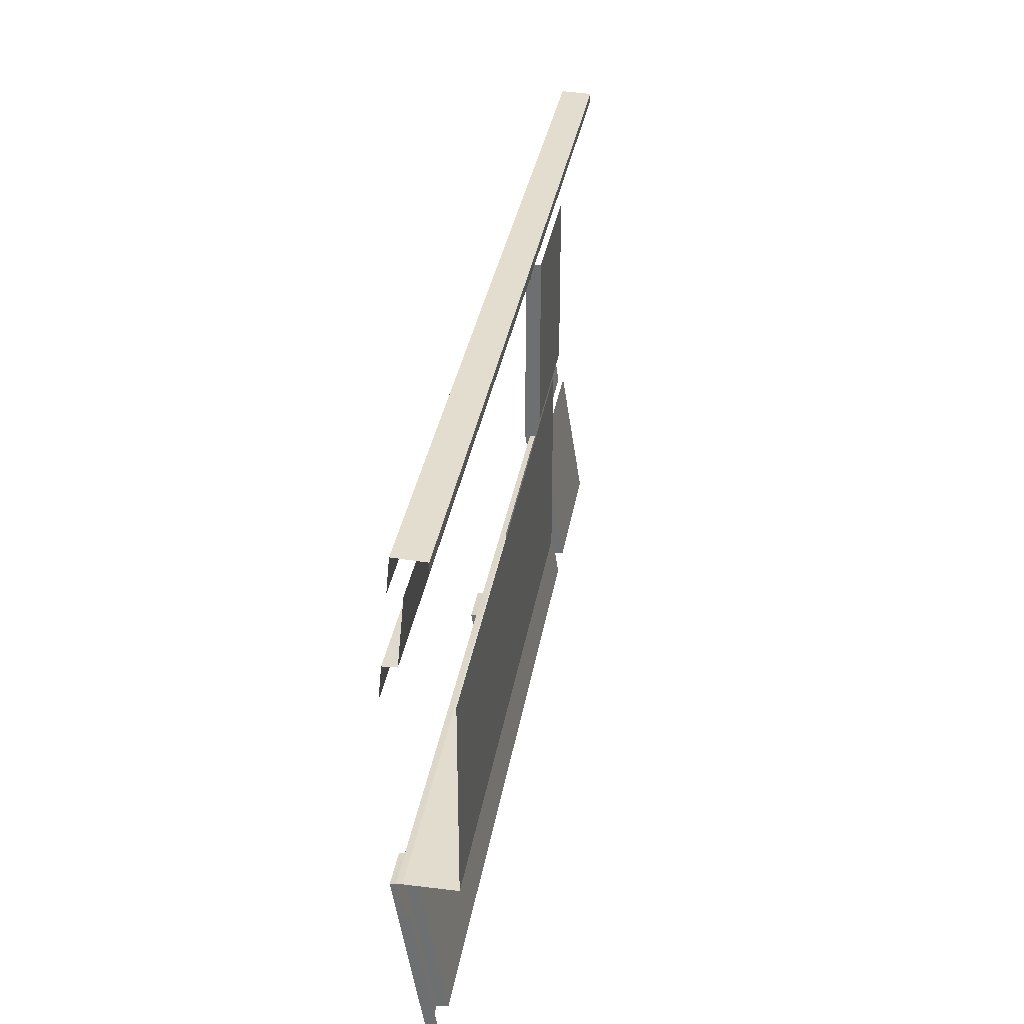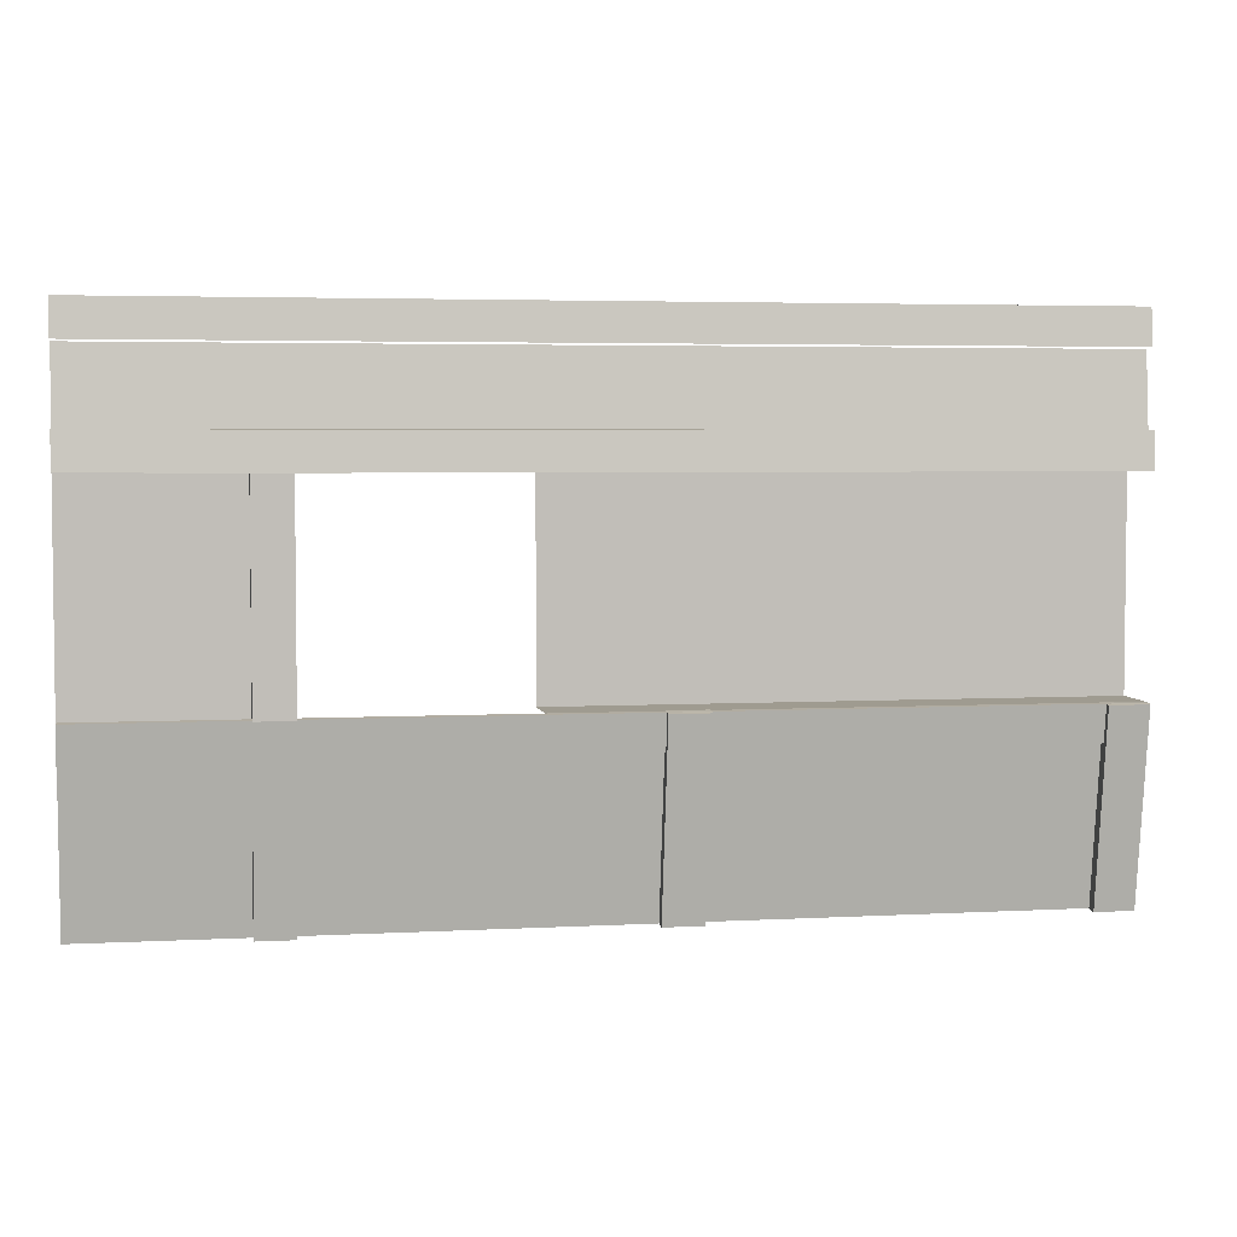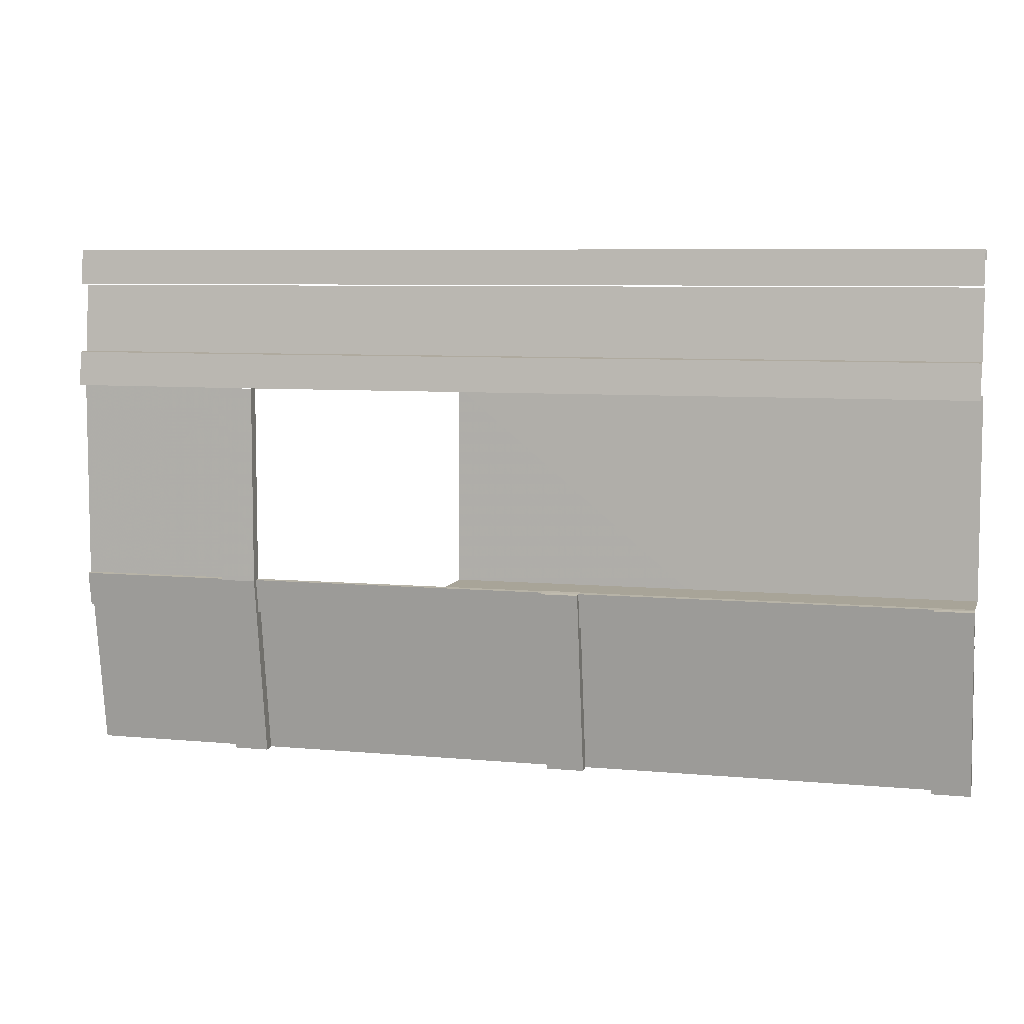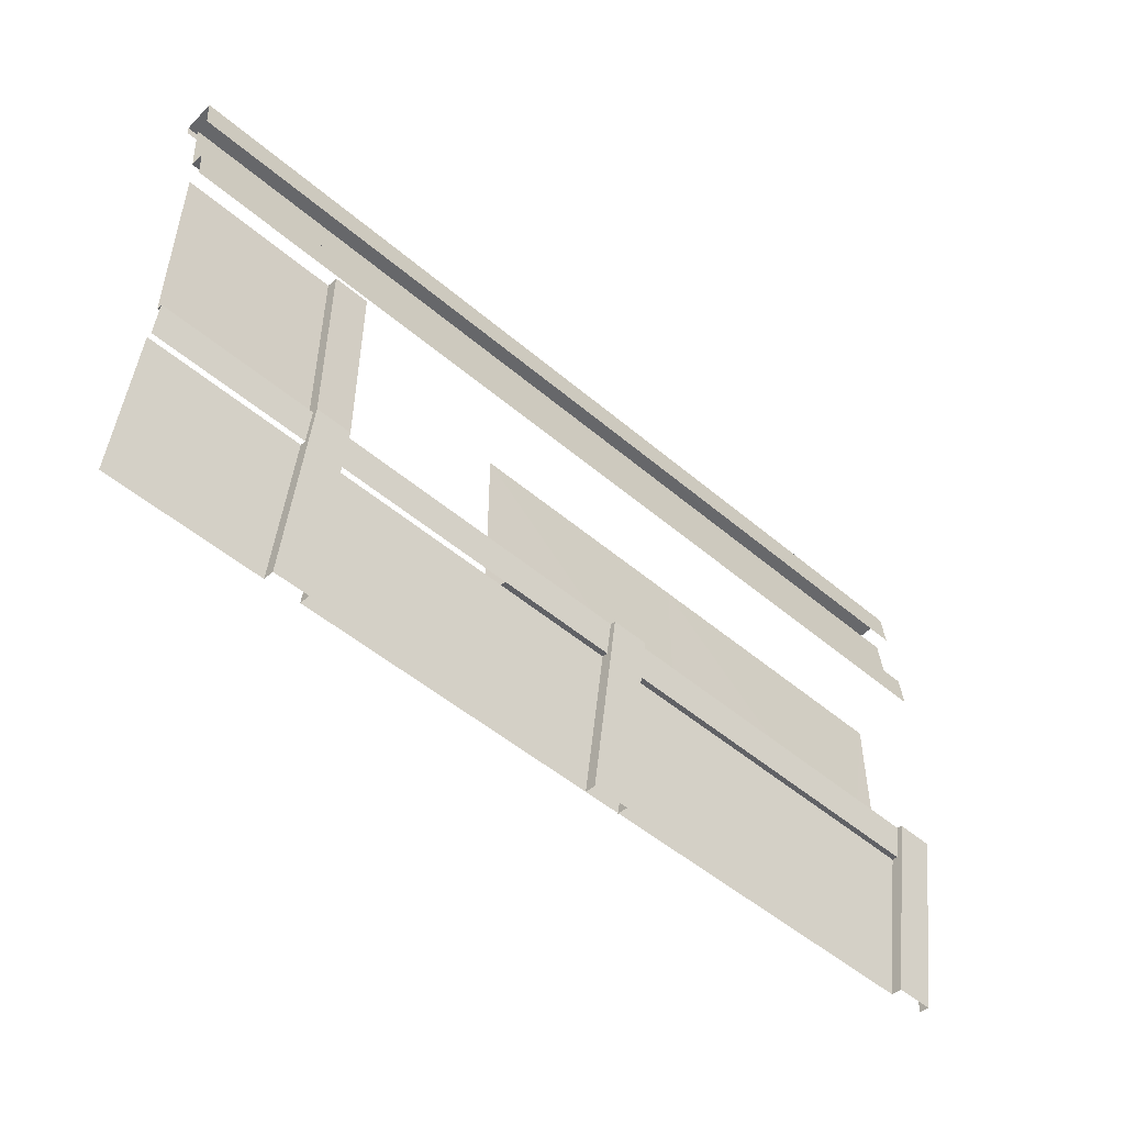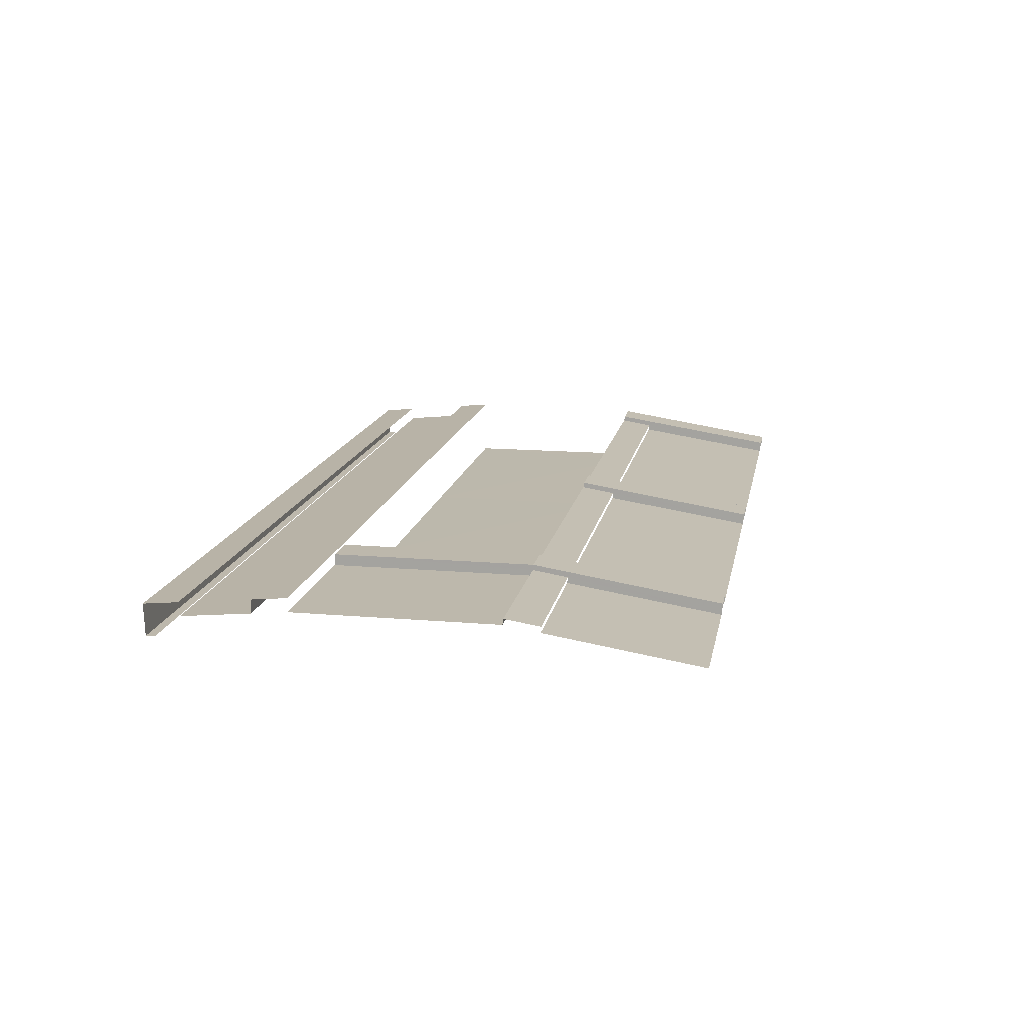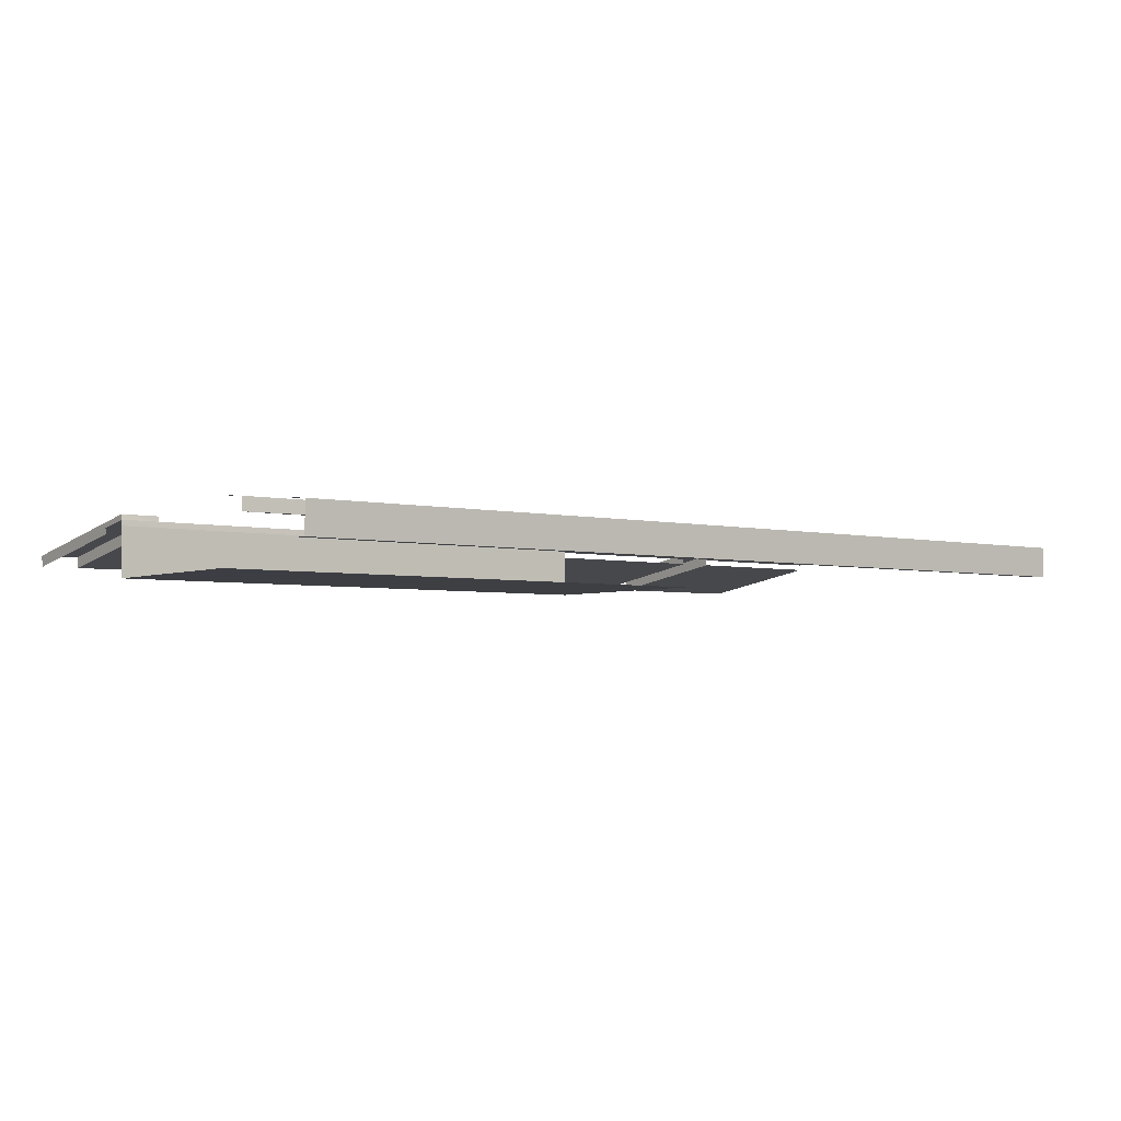
<metadata>
{"format":"obj","ext":"obj","renderer":"f3d","projection":"perspective","resolution":1024,"background":"white","views":[{"elev":34.0,"azim":-80.6,"up":"+Z"},{"elev":4.1,"azim":169.8,"up":"+Z"},{"elev":7.0,"azim":-164.8,"up":"+Z"},{"elev":-50.4,"azim":137.0,"up":"+Z"},{"elev":14.7,"azim":100.5,"up":"+Y"},{"elev":-3.8,"azim":-37.6,"up":"+Y"}]}
</metadata>
<code>
g huodong_jingsu_545_chuanti_01c
v 566.5 34.02 973.5
v 566.5 40.19 909.2
v 499.9 40.19 909.1
v 499.9 34.02 973.5
v -106.3 -24.21 954.5
v 196.8 -24.21 954.5
v 196.8 -24.21 971.1
v -106.3 -24.21 971.1
v 500 -24.21 954.5
v 566.5 -24.21 954.5
v 566.5 -24.21 971.1
v 500 -24.21 971.1
v -854.8 -24.21 954.5
v -480.5 -24.21 954.5
v -480.5 -24.21 971.1
v -854.8 -24.21 971.1
v -854.8 26.84 778.1
v -854.8 14.47 906.8
v -480.5 14.89 906.8
v -480.5 27.24 778.1
v -106.3 15.3 906.8
v 196.8 15.3 906.8
v 196.8 27.63 778.1
v -106.3 27.63 778.1
v 500 15.3 906.8
v 500 27.63 778.1
v 566.5 15.3 906.8
v 566.5 27.63 778.2
v -854.8 39.35 909.2
v -854.8 33.16 973.6
v -480.6 33.59 973.6
v -480.6 39.77 909.2
v -106.3 40.19 909.1
v -106.3 34.02 973.5
v 196.8 34.02 973.5
v 196.8 40.19 909.1
v 854.8 34.02 973.5
v 854.8 40.19 909.4
v 854.8 -24.21 954.5
v 854.8 -24.21 971.1
v 854.8 15.3 907
v 854.8 27.63 778.9
v 499.9 34.02 973.5
v 196.8 34.02 973.5
v 196.8 -24.21 971.1
v 500 -24.21 971.1
v -106.3 34.02 973.5
v -106.3 -24.21 971.1
v -480.6 33.59 973.6
v -480.5 -24.21 971.1
v -854.8 33.16 973.6
v -854.8 -24.21 971.1
v 566.5 34.02 973.5
v 566.5 -24.21 971.1
v 854.8 -24.21 971.1
v 854.8 34.02 973.5
v -784.5 43.95 275.7
v -784.5 0.01475 -3.529
v -854.7 0.01475 -3.512
v -854.7 43.95 275.7
v 566.5 54.19 340.9
v 566.5 44.05 276.4
v 500 44.05 276.4
v 500 54.19 340.9
v 566.5 54.48 712
v 500 54.48 711.8
v -854.7 54.09 340.1
v -784.5 54.09 340.1
v -106.3 34.08 277.2
v -106.3 44.22 341.6
v 500 44.22 341.6
v 500 34.08 277.2
v 566.5 34.08 277.2
v 566.5 44.22 341.6
v 854.8 44.22 341.6
v 854.8 34.08 277.2
v -449.7 34.08 277.2
v -449.7 44.22 341.6
v 566.5 0.1077 -2.837
v 500 0.1077 -2.9
v -784.5 34.08 277.2
v -784.5 44.22 341.6
v -106.3 44.22 341.6
v 121.2 33.51 342.8
v 500 33.51 342.8
v 500 44.22 341.6
v -449.7 44.22 341.6
v -323.3 33.51 342.8
v -784.5 44.22 341.6
v -784.5 33.51 342.8
v -854.7 44.41 341.9
v -854.6 33.51 342.8
v -784.5 33.51 342.8
v -784.5 44.22 341.6
v 566.5 44.22 341.6
v 566.5 33.51 342.8
v 854.8 33.51 342.8
v 854.8 44.22 341.6
v -784.5 54.09 340.1
v -784.5 44.22 341.6
v -784.5 34.08 277.2
v -784.5 43.95 275.7
v -854.7 54.09 340.1
v -784.5 54.09 340.1
v -854.7 43.95 275.7
v -854.7 33.94 275.8
v -854.7 44.41 341.9
v -854.7 54.09 340.1
v -854.7 0.01475 -3.512
v -854.7 -21.3 -1.392
v -784.5 -20.57 -0.8436
v -784.5 0.01475 -3.529
v 500 54.19 340.9
v 500 44.22 341.6
v 500 33.8 713.7
v 500 54.48 711.8
v 500 44.05 276.4
v 500 34.08 277.2
v 500 0.1077 -2.9
v 500 -20.57 -1.011
v 566.5 44.05 276.4
v 566.5 34.08 277.2
v 566.5 -20.57 -0.9475
v 566.5 0.1077 -2.837
v 566.5 54.19 340.9
v 566.5 44.22 341.6
v 566.5 54.48 712
v 566.5 33.8 713.9
v -854.7 22.64 277.8
v -784.5 23.37 278.3
v 500 23.37 278.3
v 566.5 23.37 278.3
v 566.5 33.51 342.8
v 500 33.51 342.8
v -68.78 43.95 275.7
v -68.78 0.01481 -3.529
v -138.9 0.0148 -3.511
v -138.9 43.95 275.7
v -138.9 54.09 340.1
v -68.78 54.09 340.1
v -68.78 54.09 340.1
v -68.78 44.22 341.6
v -68.78 34.08 277.2
v -68.78 43.95 275.7
v -138.9 54.09 340.1
v -138.9 44.41 341.9
v -68.78 44.22 341.6
v -68.78 54.09 340.1
v -138.9 43.95 275.7
v -138.9 33.94 275.8
v -138.9 44.41 341.9
v -138.9 54.09 340.1
v -138.9 0.0148 -3.511
v -138.9 -21.3 -1.391
v -68.77 -20.57 -0.8435
v -68.78 0.01481 -3.529
v -138.9 22.64 277.8
v -68.77 23.37 278.3
v -68.78 33.01 343.3
v -138.9 33.21 343.6
f 1 2 3
f 3 4 1
f 5 6 7
f 7 8 5
f 9 10 11
f 11 12 9
f 13 14 15
f 15 16 13
f 14 5 8
f 8 15 14
f 6 9 12
f 12 7 6
f 17 18 19
f 19 20 17
f 21 22 23
f 23 24 21
f 20 19 21
f 21 24 20
f 23 22 25
f 25 26 23
f 27 28 26
f 26 25 27
f 29 30 31
f 31 32 29
f 33 34 35
f 35 36 33
f 32 31 34
f 34 33 32
f 36 35 4
f 4 3 36
f 1 37 38
f 38 2 1
f 10 39 40
f 40 11 10
f 27 41 42
f 42 28 27
f 43 44 45
f 45 46 43
f 44 47 48
f 48 45 44
f 47 49 50
f 50 48 47
f 51 52 50
f 50 49 51
f 53 54 55
f 55 56 53
f 43 46 54
f 54 53 43
f 57 58 59
f 59 60 57
f 61 62 63
f 63 64 61
f 65 61 64
f 64 66 65
f 60 67 68
f 68 57 60
f 69 70 71
f 71 72 69
f 73 74 75
f 75 76 73
f 77 78 70
f 70 69 77
f 62 79 80
f 80 63 62
f 77 81 82
f 82 78 77
f 83 84 85
f 85 86 83
f 87 88 84
f 84 83 87
f 89 90 88
f 88 87 89
f 91 92 93
f 93 94 91
f 95 96 97
f 97 98 95
f 99 100 101
f 101 102 99
f 103 91 94
f 94 104 103
f 105 106 107
f 107 108 105
f 109 110 106
f 106 105 109
f 102 101 111
f 111 112 102
f 113 114 115
f 115 116 113
f 117 118 114
f 114 113 117
f 117 119 120
f 120 118 117
f 121 122 123
f 123 124 121
f 125 126 122
f 122 121 125
f 127 128 126
f 126 125 127
f 106 110 129
f 111 101 130
f 118 120 131
f 123 122 132
f 126 128 133
f 115 114 134
f 135 136 137
f 137 138 135
f 138 139 140
f 140 135 138
f 141 142 143
f 143 144 141
f 145 146 147
f 147 148 145
f 149 150 151
f 151 152 149
f 153 154 150
f 150 149 153
f 144 143 155
f 155 156 144
f 150 154 157
f 155 143 158
f 159 147 146
f 146 160 159
g huodong_jingsu_545_chuanti_01c
v -854.6 -58.3 342.8
v -854.6 -58.77 713.7
v -784.5 -58.3 342.8
v -854.6 -58.3 342.8
v -784.5 -58.3 342.8
v -784.5 33.51 342.8
v -854.6 33.51 342.8
v -323.3 -58.3 342.8
v -323.3 33.51 342.8
v 121.2 -58.01 713.8
v 121.2 -58.3 342.8
v -323.3 -58.3 342.8
v -323.8 -58.39 713.8
v 121.2 -58.3 342.8
v 121.2 33.51 342.8
f 161 162 163
f 164 165 166
f 166 167 164
f 165 168 169
f 169 166 165
f 170 171 172
f 172 173 170
f 168 174 175
f 175 169 168
f 173 172 163
f 163 162 173
g huodong_jingsu_545_chuanti_01c
v -854.8 51.82 776.9
v -480.6 52.21 776.9
v -480.6 58.39 712.6
v -854.8 58.01 712.5
v -106.3 52.61 776.9
v 196.8 52.61 776.9
v 196.8 58.77 712.6
v -106.3 58.77 712.6
v 500 52.61 776.9
v 500 58.77 712.6
v 566.5 52.61 777.1
v 566.5 58.77 712.8
v 854.8 52.61 777.7
v 854.8 58.77 713.6
v 566.5 52.61 777.1
v 566.5 27.63 778.2
v 854.8 27.63 778.9
v 854.8 52.61 777.7
v 500 52.61 776.9
v 500 27.63 778.1
v 196.8 52.61 776.9
v 196.8 27.63 778.1
v -106.3 52.61 776.9
v -106.3 27.63 778.1
v -480.6 52.21 776.9
v -480.5 27.24 778.1
v -854.8 51.82 776.9
v -854.8 26.84 778.1
v -106.3 23.37 278.3
v 500 23.37 278.3
v 500 -20.57 -1.011
v -106.3 -20.57 -1.011
v 566.5 23.37 278.3
v 854.8 23.37 278.4
v 854.8 -20.57 -0.6737
v 566.5 -20.57 -0.9475
v 566.5 33.8 713.9
v 854.8 33.8 714.8
v 854.8 33.51 342.8
v 566.5 33.51 342.8
v -784.5 23.37 278.3
v -449.7 23.37 278.3
v -449.7 -20.57 -0.9272
v -784.5 -20.57 -0.8436
v -106.3 23.37 278.3
v -106.3 -20.57 -1.011
f 176 177 178
f 178 179 176
f 180 181 182
f 182 183 180
f 177 180 183
f 183 178 177
f 181 184 185
f 185 182 181
f 186 187 185
f 185 184 186
f 186 188 189
f 189 187 186
f 190 191 192
f 192 193 190
f 194 195 191
f 191 190 194
f 196 197 195
f 195 194 196
f 198 199 197
f 197 196 198
f 200 201 199
f 199 198 200
f 202 203 201
f 201 200 202
f 204 205 206
f 206 207 204
f 208 209 210
f 210 211 208
f 212 213 214
f 214 215 212
f 216 217 218
f 218 219 216
f 217 220 221
f 221 218 217

</code>
